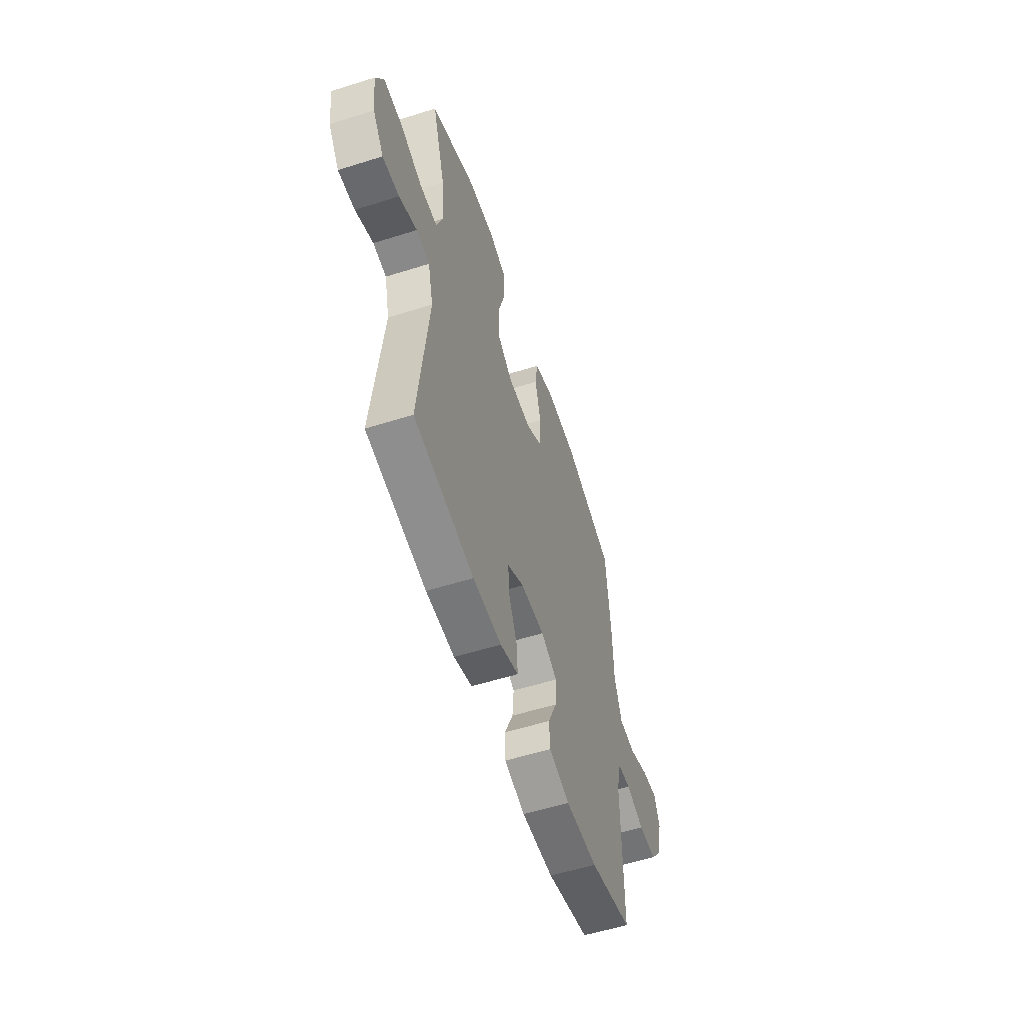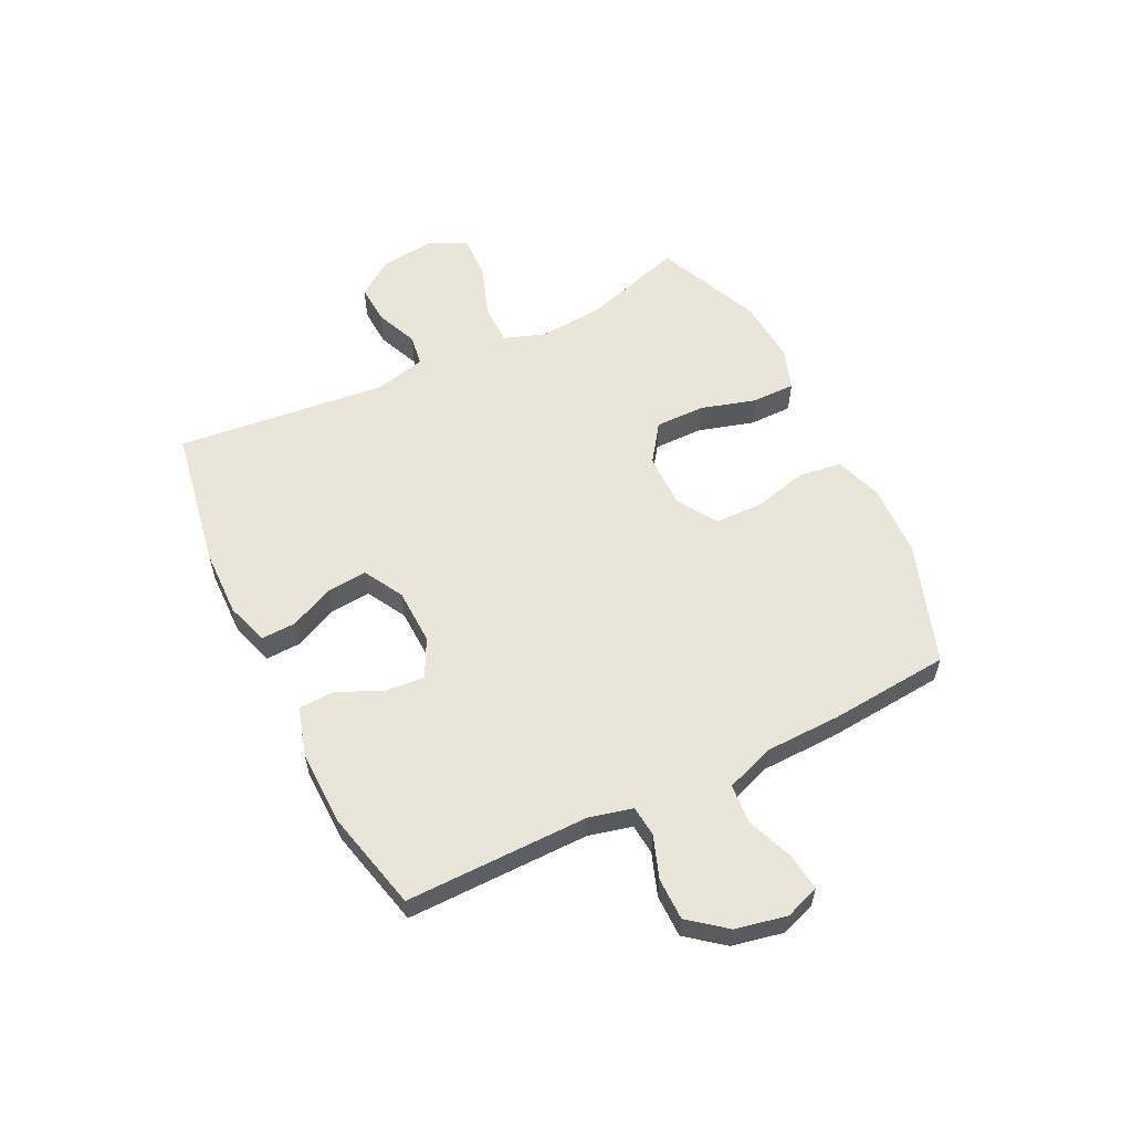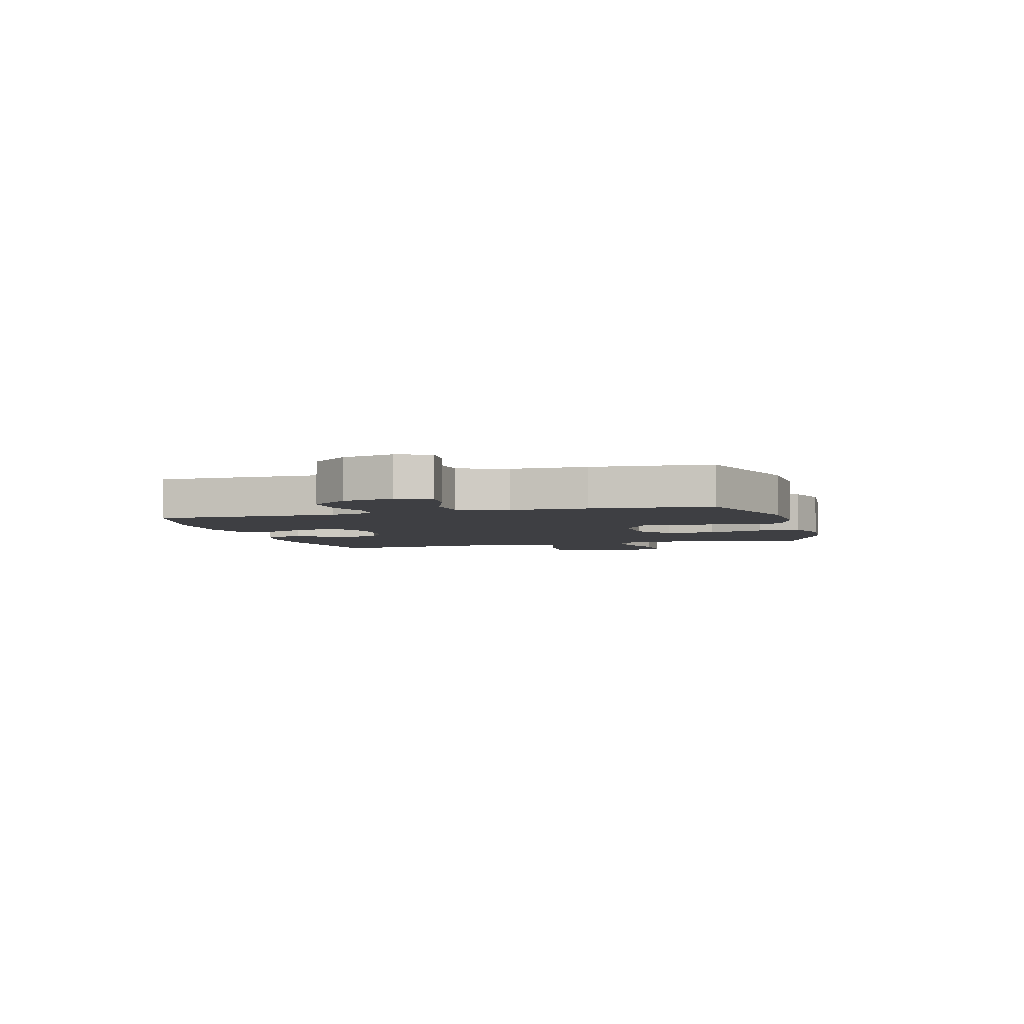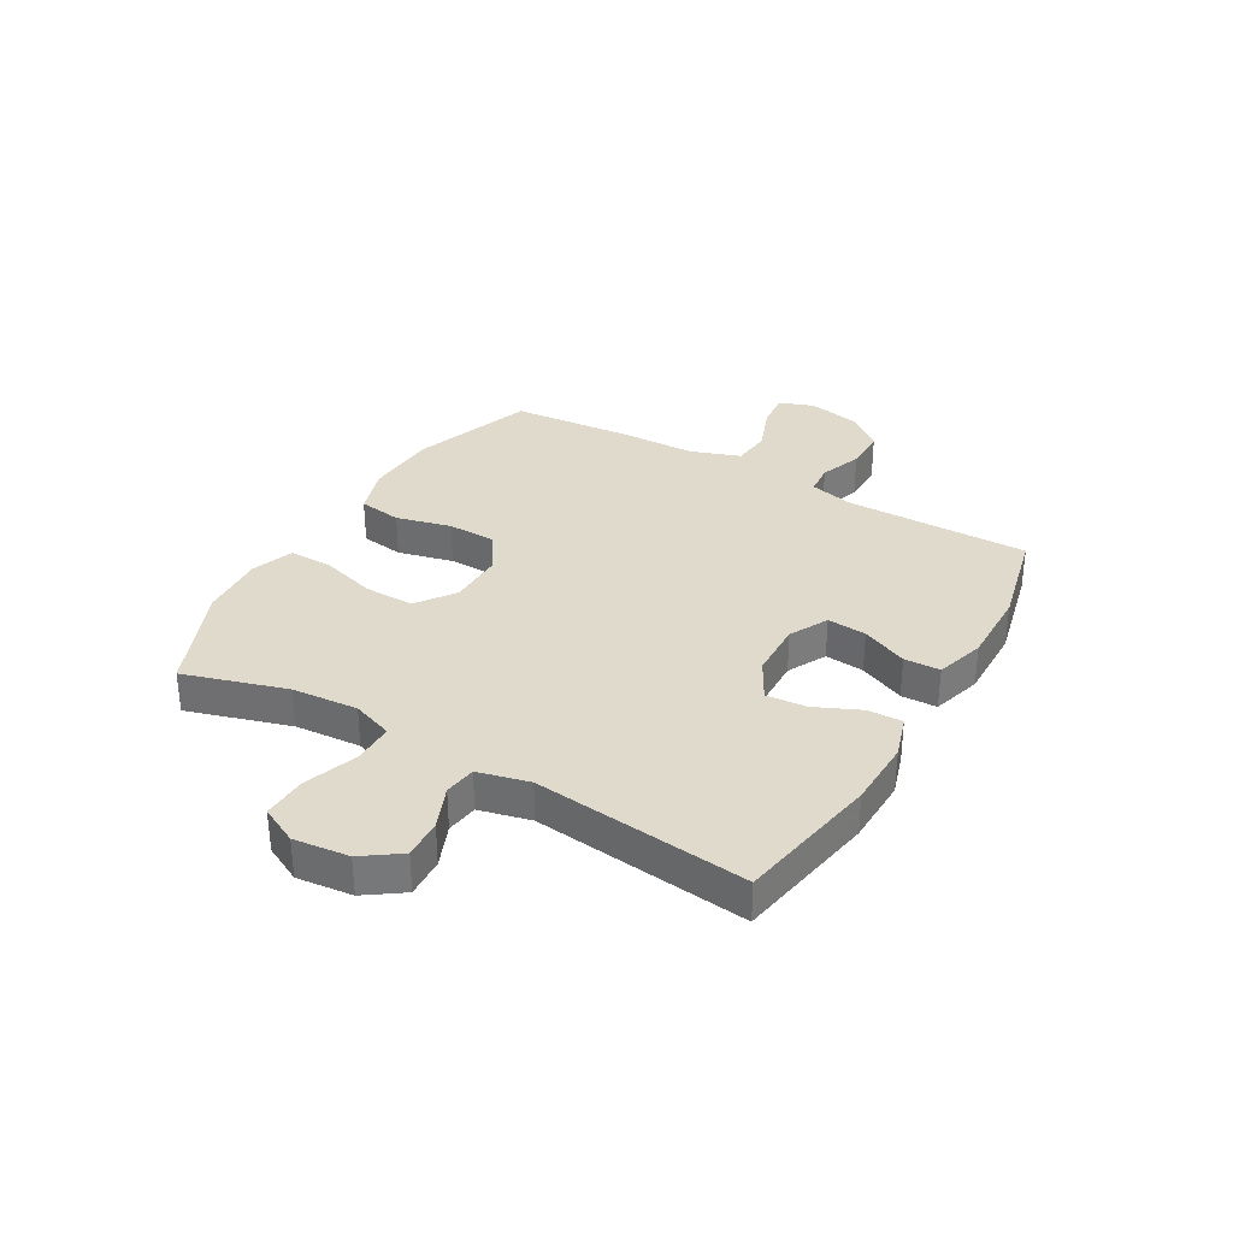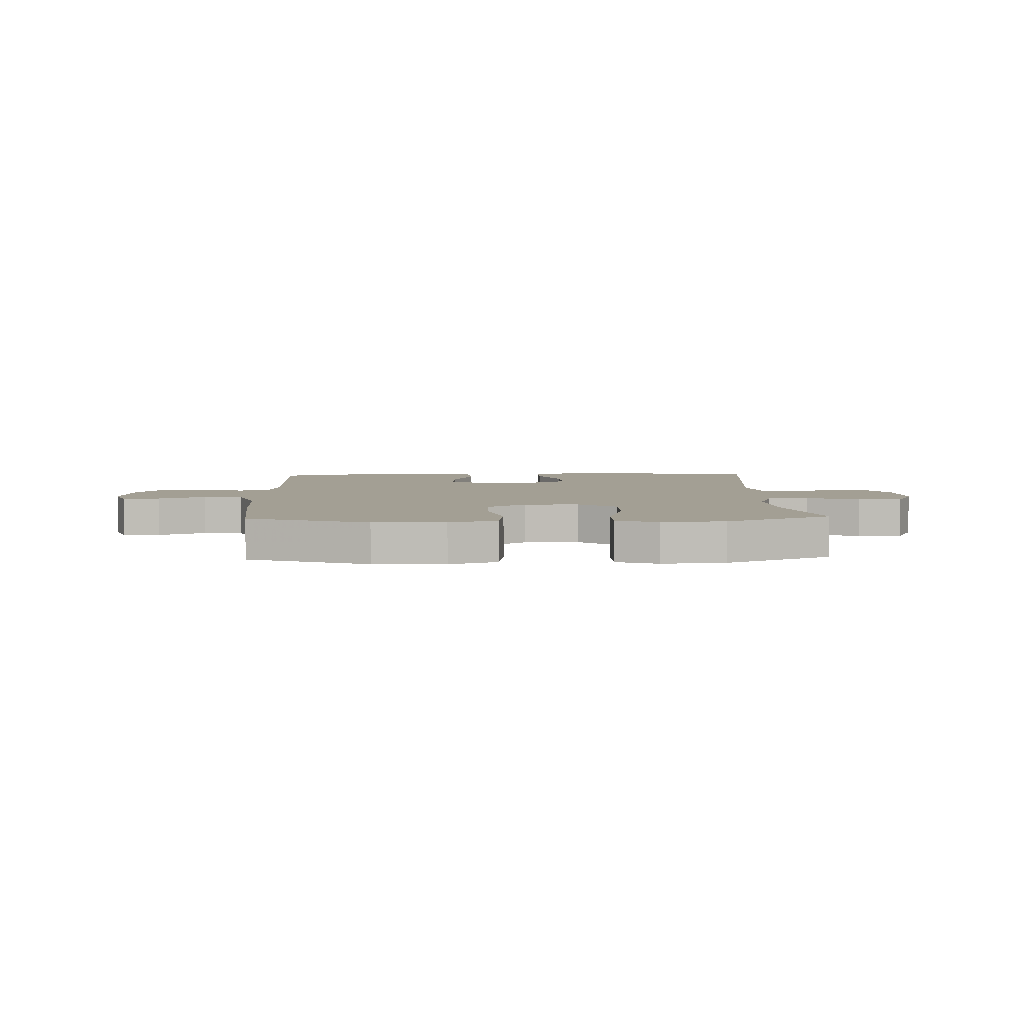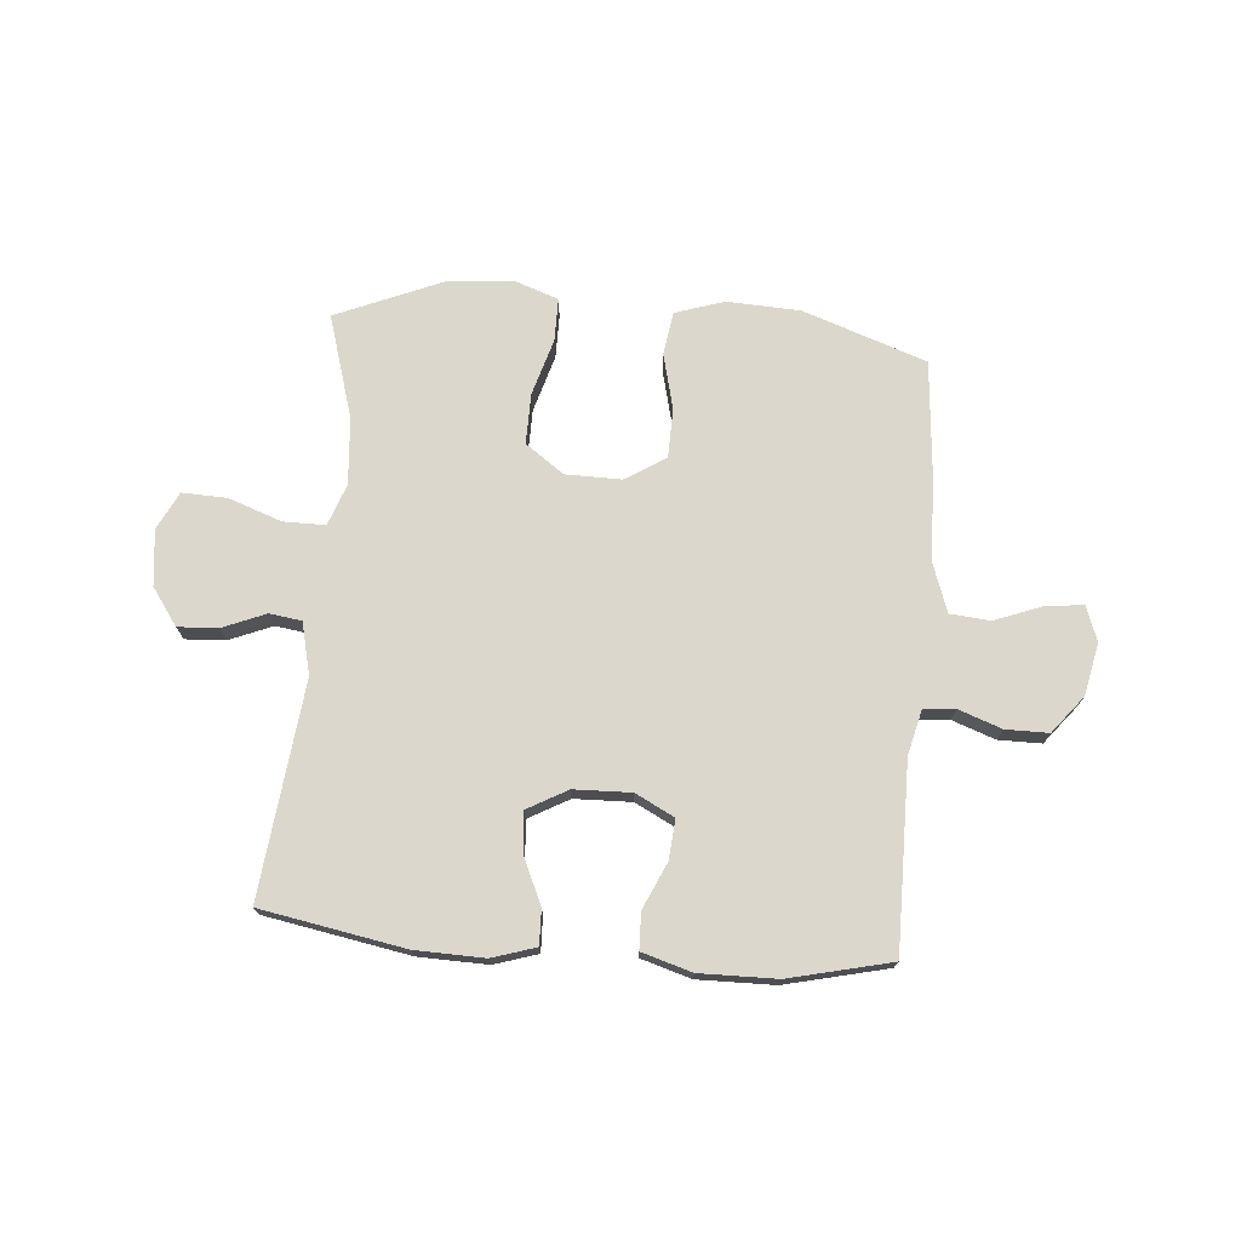
<metadata>
{"format":"obj","ext":"obj","renderer":"f3d","projection":"perspective","resolution":1024,"background":"white","views":[{"elev":-55.8,"azim":108.3,"up":"+Z"},{"elev":57.7,"azim":-116.3,"up":"+Y"},{"elev":-4.3,"azim":-74.6,"up":"+Y"},{"elev":33.0,"azim":120.1,"up":"+Y"},{"elev":5.3,"azim":-2.3,"up":"+Y"},{"elev":73.2,"azim":-175.2,"up":"+Y"}]}
</metadata>
<code>
v 0.5 0.07 0.5
v 0.445 0.07 0.319
v 0.436 0.07 0.203
v 0.462 0.07 0.131
v 0.535 0.07 0.131
v 0.628 0.07 0.164
v 0.706 0.07 0.167
v 0.739 0.07 0.101
v 0.728 0.07 0.004
v 0.682 0.07 -0.061
v 0.612 0.07 -0.057
v 0.537 0.07 -0.026
v 0.481 0.07 -0.034
v 0.459 0.07 -0.124
v 0.5 0.07 -0.5
v 0.249 0.07 -0.545
v 0.129 0.07 -0.548
v 0.053 0.07 -0.524
v 0.055 0.07 -0.463
v 0.091 0.07 -0.383
v 0.097 0.07 -0.312
v 0.027 0.07 -0.273
v -0.073 0.07 -0.27
v -0.141 0.07 -0.305
v -0.135 0.07 -0.374
v -0.099 0.07 -0.455
v -0.101 0.07 -0.518
v -0.188 0.07 -0.544
v -0.322 0.07 -0.542
v -0.5 0.07 -0.5
v -0.498 0.07 -0.175
v -0.517 0.07 -0.097
v -0.572 0.07 -0.092
v -0.647 0.07 -0.119
v -0.722 0.07 -0.119
v -0.774 0.07 -0.054
v -0.793 0.07 0.037
v -0.771 0.07 0.098
v -0.706 0.07 0.091
v -0.622 0.07 0.059
v -0.552 0.07 0.065
v -0.521 0.07 0.153
v -0.518 0.07 0.287
v -0.5 0.07 0.5
v -0.285 0.07 0.575
v -0.157 0.07 0.581
v -0.071 0.07 0.553
v -0.06 0.07 0.477
v -0.084 0.07 0.38
v -0.082 0.07 0.294
v -0.012 0.07 0.25
v 0.086 0.07 0.251
v 0.153 0.07 0.299
v 0.152 0.07 0.387
v 0.123 0.07 0.486
v 0.123 0.07 0.562
v 0.197 0.07 0.588
v 0.311 0.07 0.58
v 0.5 0 0.5
v 0.445 0 0.319
v 0.436 0 0.203
v 0.462 0 0.131
v 0.535 0 0.131
v 0.628 0 0.164
v 0.706 0 0.167
v 0.739 0 0.101
v 0.728 0 0.004
v 0.682 0 -0.061
v 0.612 0 -0.057
v 0.537 0 -0.026
v 0.481 0 -0.034
v 0.459 0 -0.124
v 0.5 0 -0.5
v 0.249 0 -0.545
v 0.129 0 -0.548
v 0.053 0 -0.524
v 0.055 0 -0.463
v 0.091 0 -0.383
v 0.097 0 -0.312
v 0.027 0 -0.273
v -0.073 0 -0.27
v -0.141 0 -0.305
v -0.135 0 -0.374
v -0.099 0 -0.455
v -0.101 0 -0.518
v -0.188 0 -0.544
v -0.322 0 -0.542
v -0.5 0 -0.5
v -0.498 0 -0.175
v -0.517 0 -0.097
v -0.572 0 -0.092
v -0.647 0 -0.119
v -0.722 0 -0.119
v -0.774 0 -0.054
v -0.793 0 0.037
v -0.771 0 0.098
v -0.706 0 0.091
v -0.622 0 0.059
v -0.552 0 0.065
v -0.521 0 0.153
v -0.518 0 0.287
v -0.5 0 0.5
v -0.285 0 0.575
v -0.157 0 0.581
v -0.071 0 0.553
v -0.06 0 0.477
v -0.084 0 0.38
v -0.082 0 0.294
v -0.012 0 0.25
v 0.086 0 0.251
v 0.153 0 0.299
v 0.152 0 0.387
v 0.123 0 0.486
v 0.123 0 0.562
v 0.197 0 0.588
v 0.311 0 0.58
f 57 58 1 2
f 54 55 56 57
f 53 54 57 2
f 52 53 2 3
f 51 52 3 4
f 46 47 48 49
f 46 49 50
f 45 46 50
f 42 43 44 45
f 41 42 45 50
f 37 38 39 40
f 37 40 41
f 36 37 41
f 33 34 35 36
f 32 33 36 41
f 31 32 41 50
f 25 26 27 28
f 24 25 28 29
f 17 18 19 20
f 17 20 21
f 14 15 16 17
f 13 14 17 21
f 9 10 11 12
f 9 12 13
f 8 9 13
f 5 6 7 8
f 4 5 8 13
f 51 4 13 21
f 24 29 30 31
f 23 24 31 50
f 22 23 50 51
f 21 22 51
f 60 59 116 115
f 115 114 113 112
f 60 115 112 111
f 61 60 111 110
f 62 61 110 109
f 107 106 105 104
f 108 107 104
f 108 104 103
f 103 102 101 100
f 108 103 100 99
f 98 97 96 95
f 99 98 95
f 99 95 94
f 94 93 92 91
f 99 94 91 90
f 108 99 90 89
f 86 85 84 83
f 87 86 83 82
f 78 77 76 75
f 79 78 75
f 75 74 73 72
f 79 75 72 71
f 70 69 68 67
f 71 70 67
f 71 67 66
f 66 65 64 63
f 71 66 63 62
f 79 71 62 109
f 89 88 87 82
f 108 89 82 81
f 109 108 81 80
f 109 80 79
f 1 59 60 2
f 2 60 61 3
f 3 61 62 4
f 4 62 63 5
f 5 63 64 6
f 6 64 65 7
f 7 65 66 8
f 8 66 67 9
f 9 67 68 10
f 10 68 69 11
f 11 69 70 12
f 12 70 71 13
f 13 71 72 14
f 14 72 73 15
f 15 73 74 16
f 16 74 75 17
f 17 75 76 18
f 18 76 77 19
f 19 77 78 20
f 20 78 79 21
f 21 79 80 22
f 22 80 81 23
f 23 81 82 24
f 24 82 83 25
f 25 83 84 26
f 26 84 85 27
f 27 85 86 28
f 28 86 87 29
f 29 87 88 30
f 30 88 89 31
f 31 89 90 32
f 32 90 91 33
f 33 91 92 34
f 34 92 93 35
f 35 93 94 36
f 36 94 95 37
f 37 95 96 38
f 38 96 97 39
f 39 97 98 40
f 40 98 99 41
f 41 99 100 42
f 42 100 101 43
f 43 101 102 44
f 44 102 103 45
f 45 103 104 46
f 46 104 105 47
f 47 105 106 48
f 48 106 107 49
f 49 107 108 50
f 50 108 109 51
f 51 109 110 52
f 52 110 111 53
f 53 111 112 54
f 54 112 113 55
f 55 113 114 56
f 56 114 115 57
f 57 115 116 58
f 58 116 59 1

</code>
